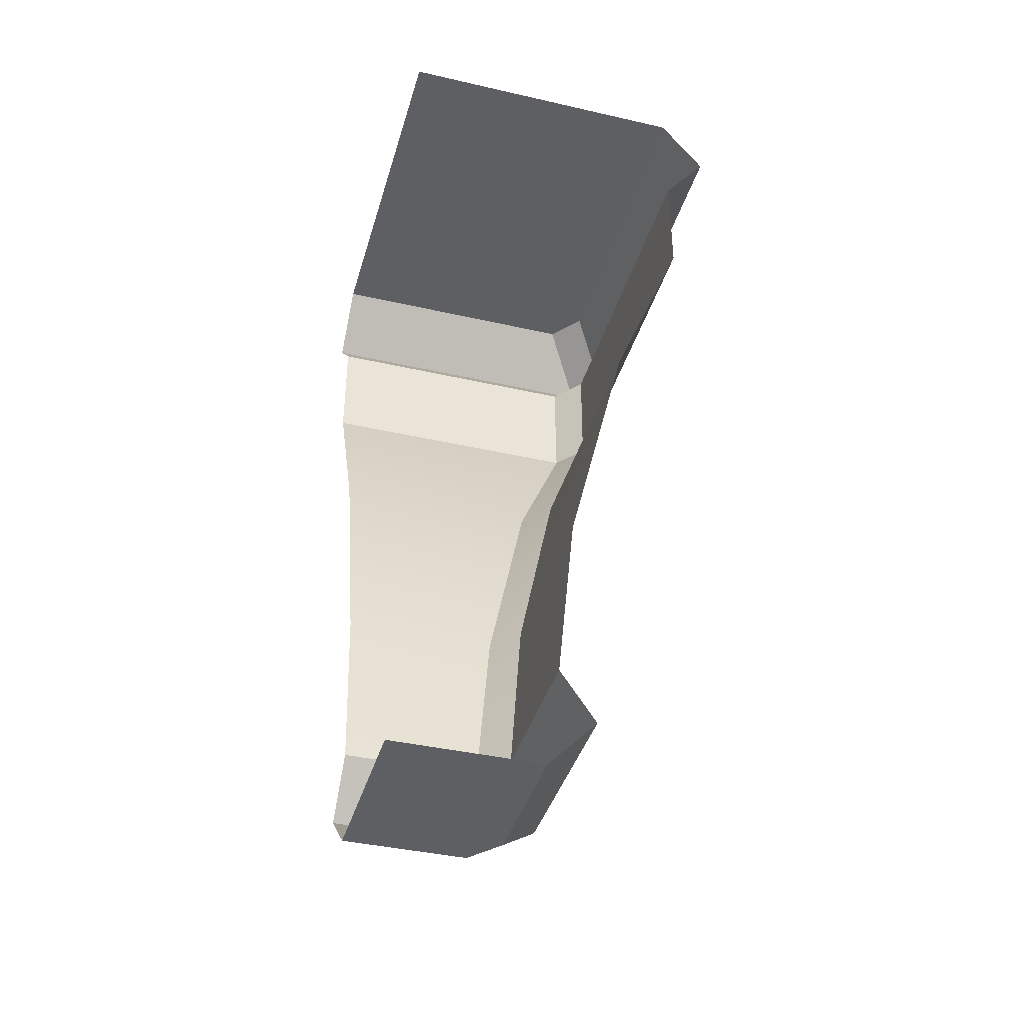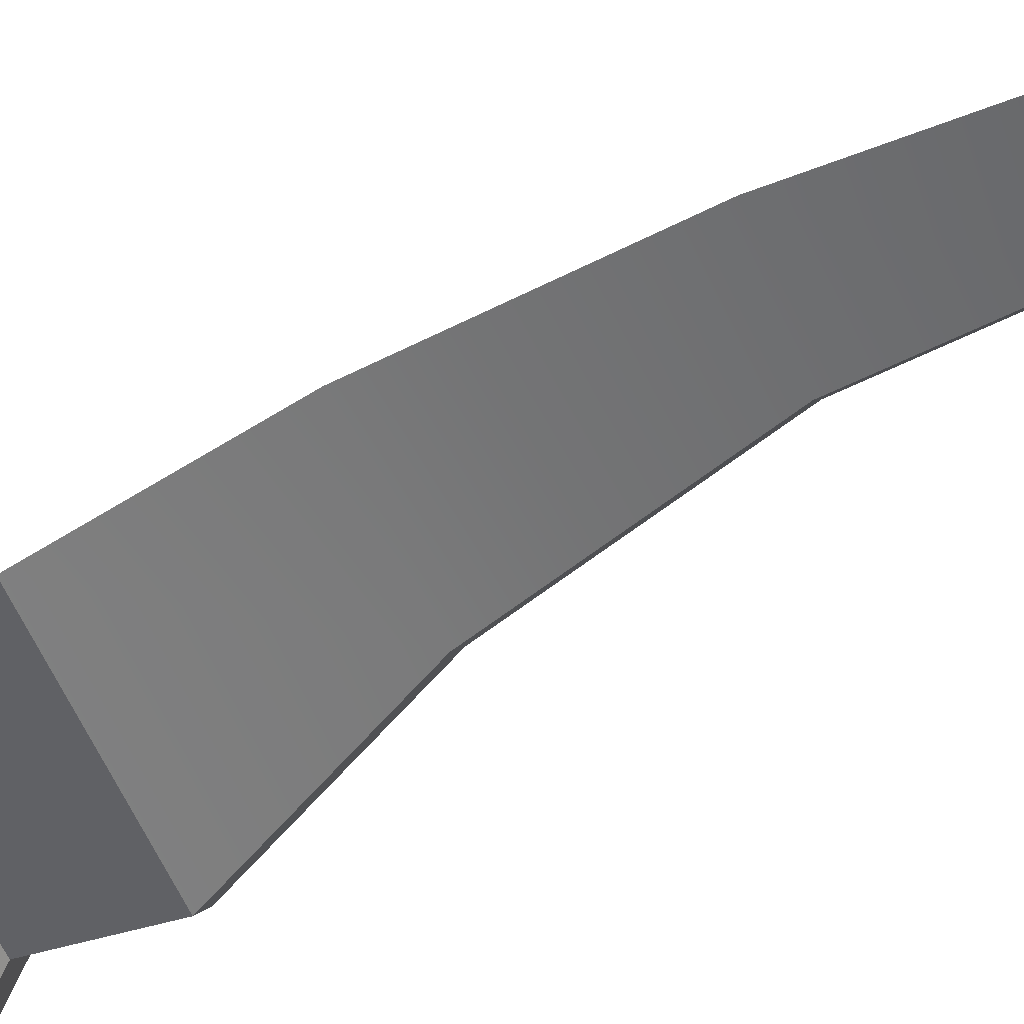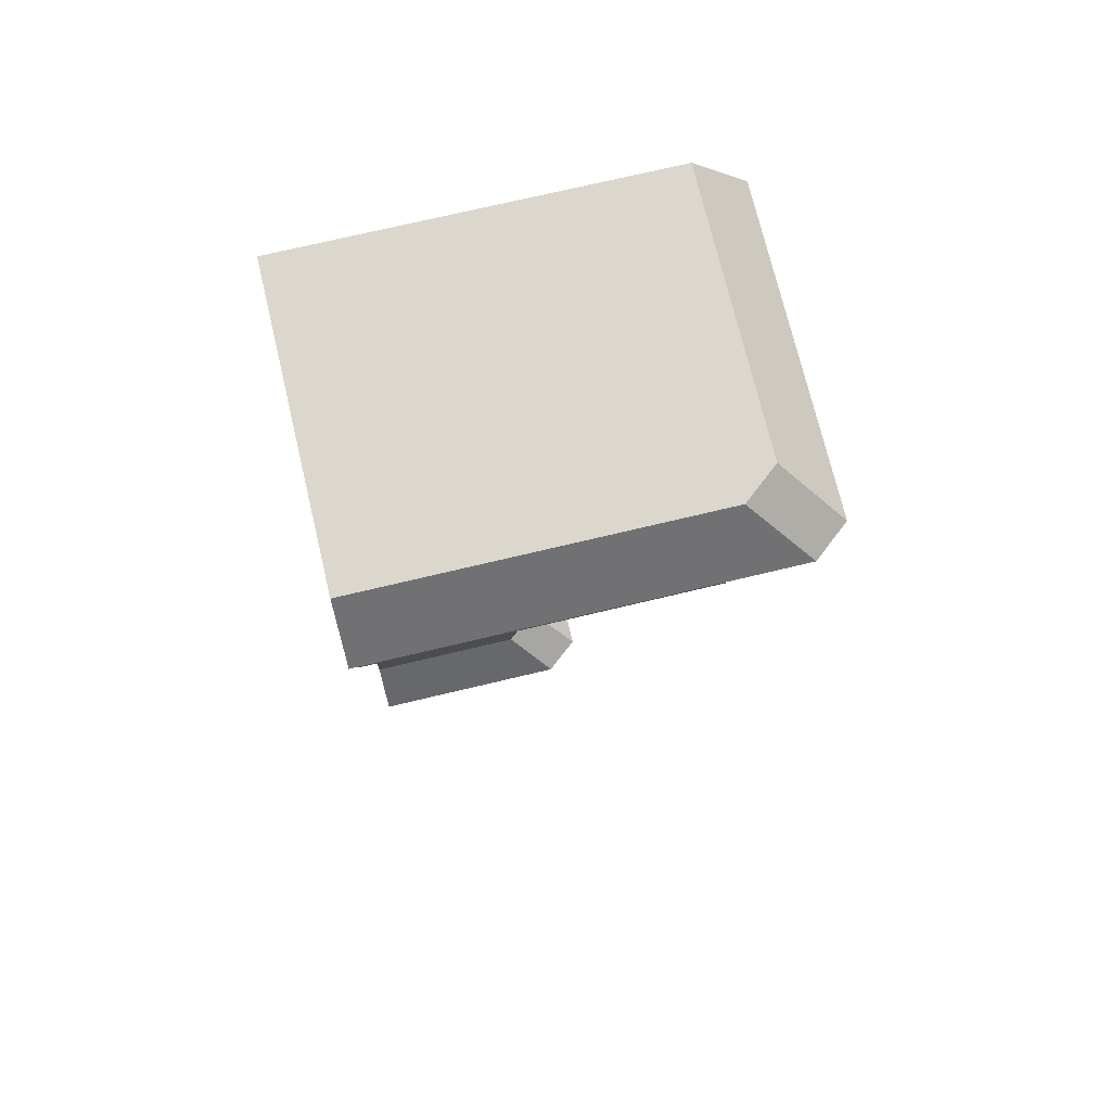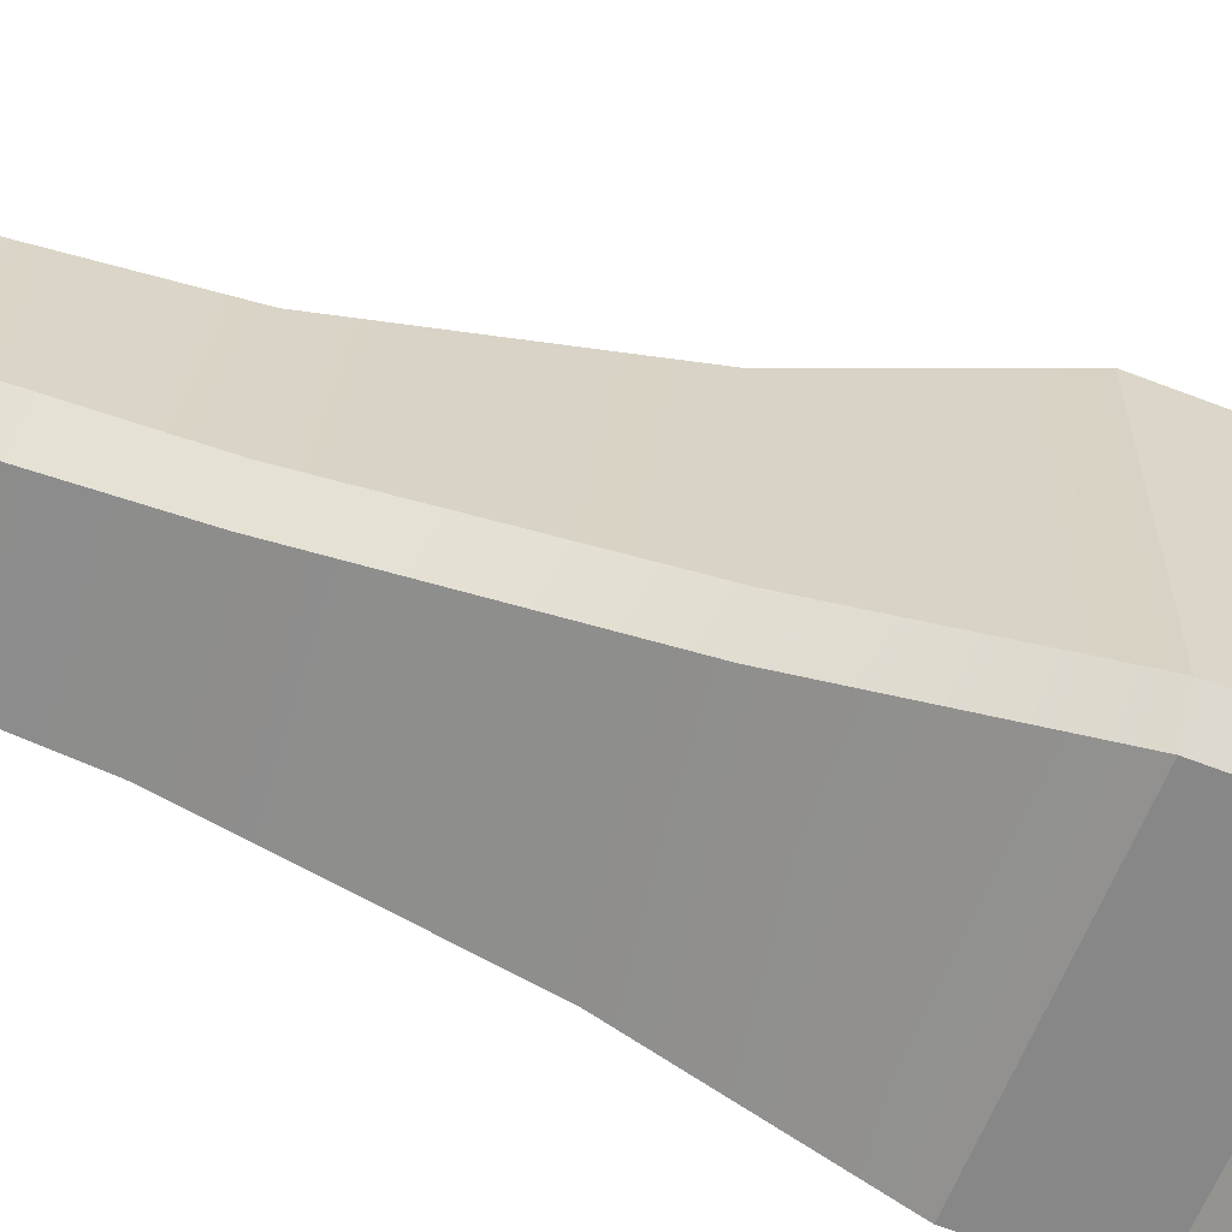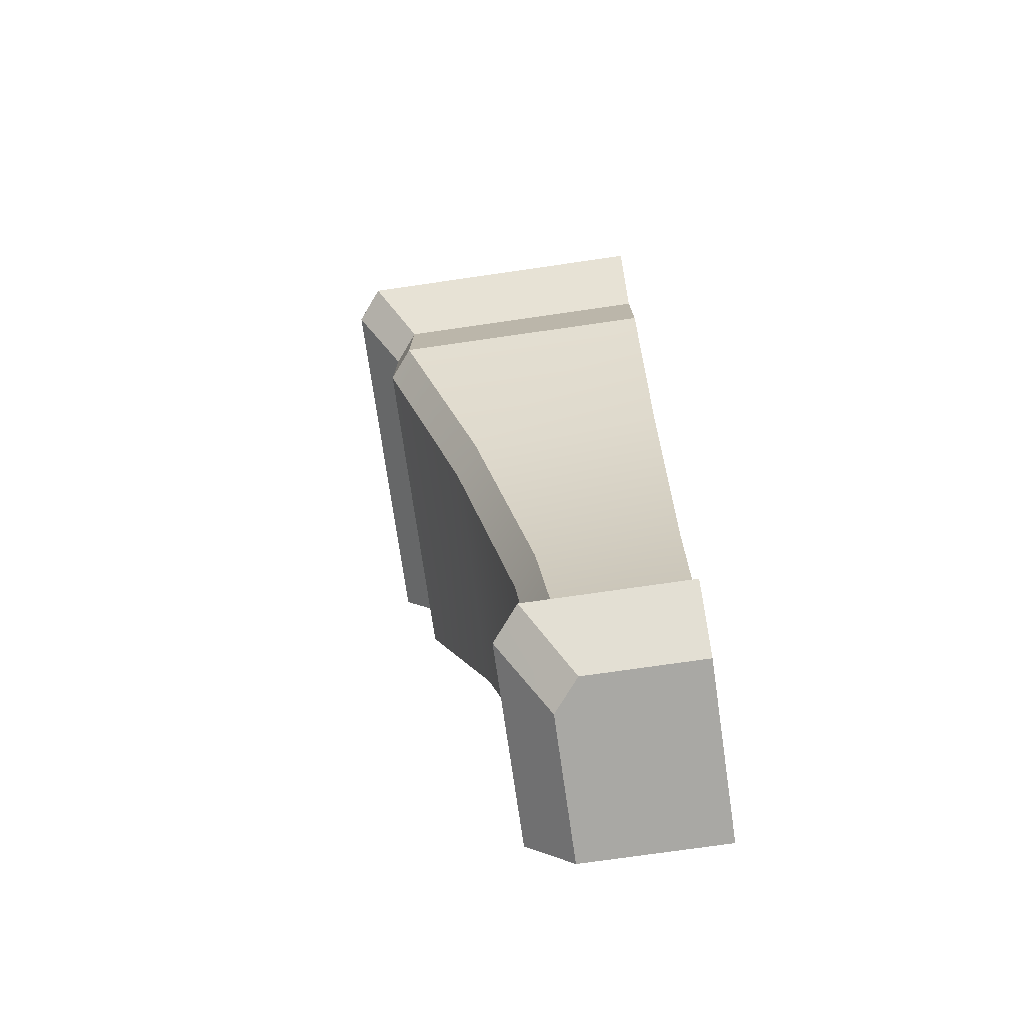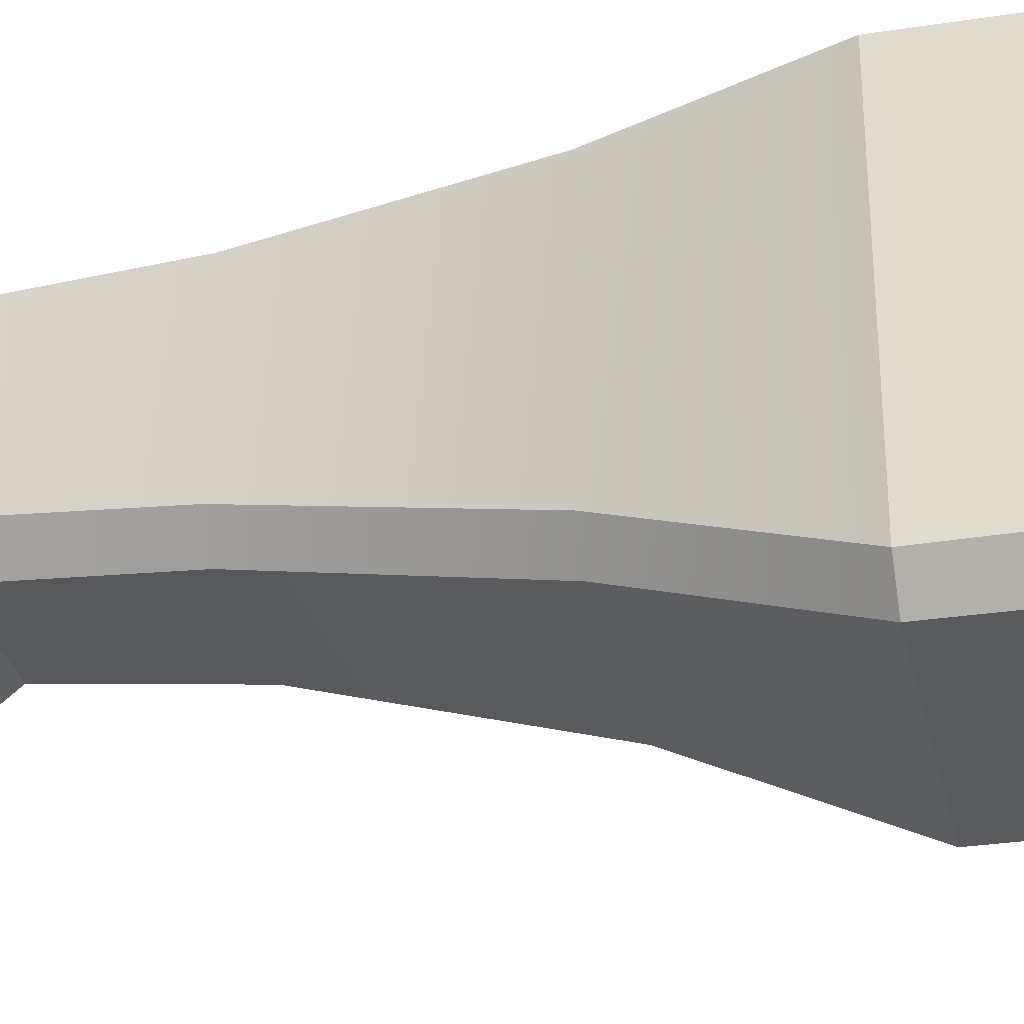
<metadata>
{"format":"obj","ext":"obj","renderer":"f3d","projection":"perspective","resolution":1024,"background":"white","views":[{"elev":-39.7,"azim":-15.8,"up":"+Y"},{"elev":-50.1,"azim":-71.1,"up":"+Z"},{"elev":73.2,"azim":76.6,"up":"+Y"},{"elev":-62.4,"azim":68.6,"up":"+Z"},{"elev":-75.0,"azim":-171.8,"up":"+Y"},{"elev":-31.1,"azim":102.4,"up":"+Z"}]}
</metadata>
<code>
v -0.0593 0.3869 0.1937
v 0.003937 1.033 0.1115
v 0.003937 1.033 0.8047
v -0.0593 0.3869 0.8047
v -0.1056 0 0.252
v 0.07312 0.1934 0.03963
v 0.07312 0.1934 0.8047
v -0.1056 0 0.8047
v 0.4885 3.06 -0.4788
v 0.6551 3.278 -0.6756
v 0.6551 3.278 0.8047
v 0.4885 3.06 0.8047
v 0.4885 3.496 -0.4711
v 0.4885 3.496 0.8047
v 0.2179 1.933 -0.1486
v 0.4885 2.623 -0.4824
v 0.4885 2.623 0.8047
v 0.2179 1.933 0.8047
v -0.1085 0.3869 0.1332
v -0.04343 1.033 0.05334
v 0.4406 2.623 -0.5413
v 0.4391 3.06 -0.5395
v 0.6025 3.278 -0.7402
v 0.436 3.496 -0.5356
v 0.1694 1.933 -0.2082
v -0.6551 0 0.8047
v -0.2052 0 0.2521
v 0.02048 0.1934 -0.02512
v -0.1554 0 0.1909
v -0.6551 3.496 0.8047
v -0.1576 0.3869 0.07281
v -0.655 0.3869 0.07281
v -0.655 1.033 -0.004807
v -0.09074 1.033 -0.004814
v -0.2052 0 0.1298
v -0.655 0 0.1298
v -0.655 0.1934 -0.08988
v -0.03226 0.1934 -0.08988
v 0.3898 3.06 -0.6001
v -0.655 3.06 -0.6001
v -0.655 3.278 -0.8047
v 0.5499 3.278 -0.8047
v -0.655 3.496 -0.6001
v 0.3834 3.496 -0.6001
v 0.121 1.933 -0.2677
v -0.655 1.933 -0.2677
v -0.655 2.623 -0.6001
v 0.3927 2.623 -0.6001
f 1 2 3
f 1 3 4
f 5 6 7
f 5 7 8
f 1 4 7
f 1 7 6
f 9 10 11
f 9 11 12
f 13 14 11
f 13 11 10
f 15 16 17
f 15 17 18
f 2 15 18
f 2 18 3
f 19 20 2
f 19 2 1
f 21 22 9
f 21 9 16
f 22 23 10
f 22 10 9
f 10 23 24
f 10 24 13
f 25 21 16
f 25 16 15
f 20 25 15
f 20 15 2
f 17 16 9
f 17 9 12
f 8 26 27
f 8 27 5
f 19 1 6
f 19 6 28
f 6 5 29
f 6 29 28
f 14 13 24
f 14 24 30
f 29 5 27
f 31 32 33
f 31 33 34
f 35 36 37
f 35 37 38
f 37 32 31
f 37 31 38
f 39 40 41
f 39 41 42
f 41 43 44
f 41 44 42
f 45 46 47
f 45 47 48
f 34 33 46
f 34 46 45
f 31 34 20
f 31 20 19
f 39 22 21
f 39 21 48
f 39 42 23
f 39 23 22
f 44 24 23
f 44 23 42
f 45 48 21
f 45 21 25
f 34 45 25
f 34 25 20
f 39 48 47
f 39 47 40
f 36 35 27
f 36 27 26
f 28 38 31
f 28 31 19
f 28 29 35
f 28 35 38
f 24 44 43
f 24 43 30
f 29 27 35

</code>
